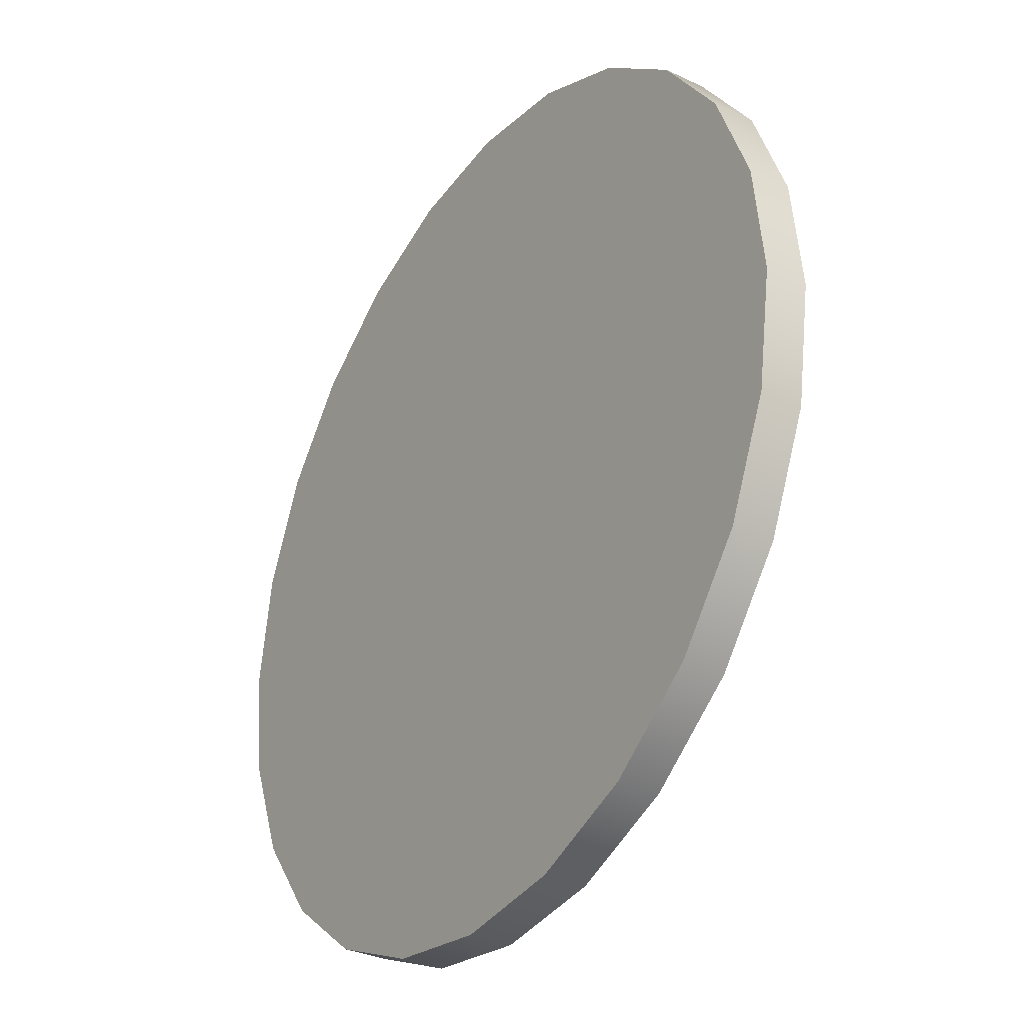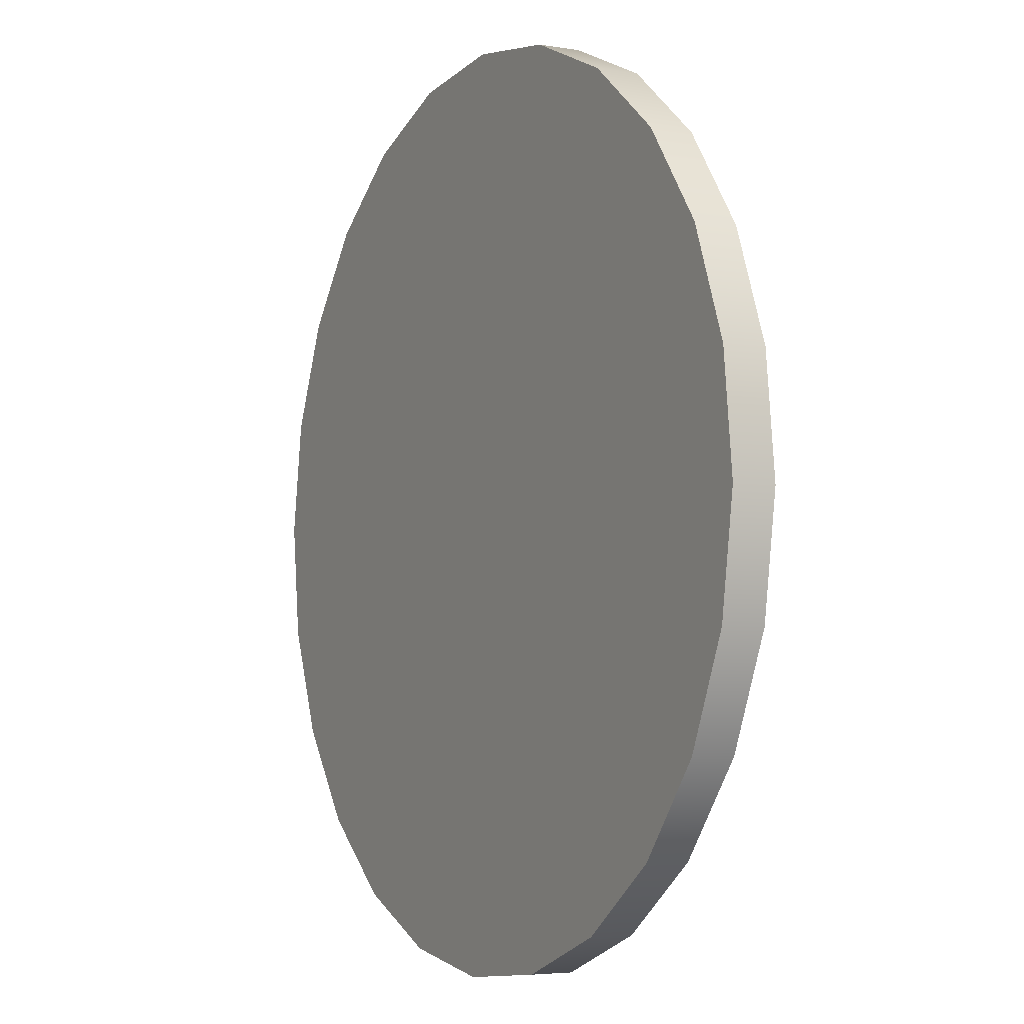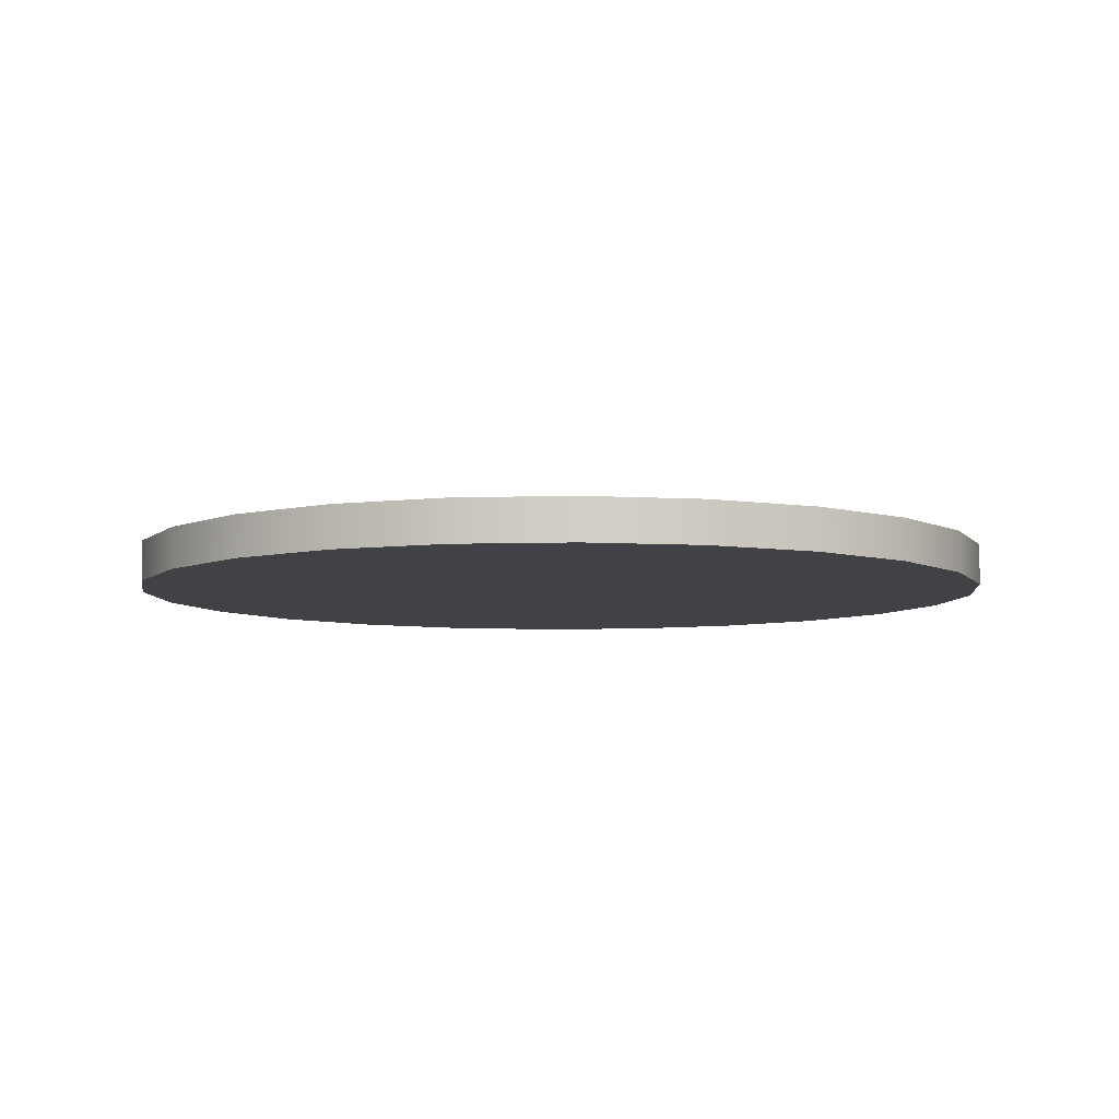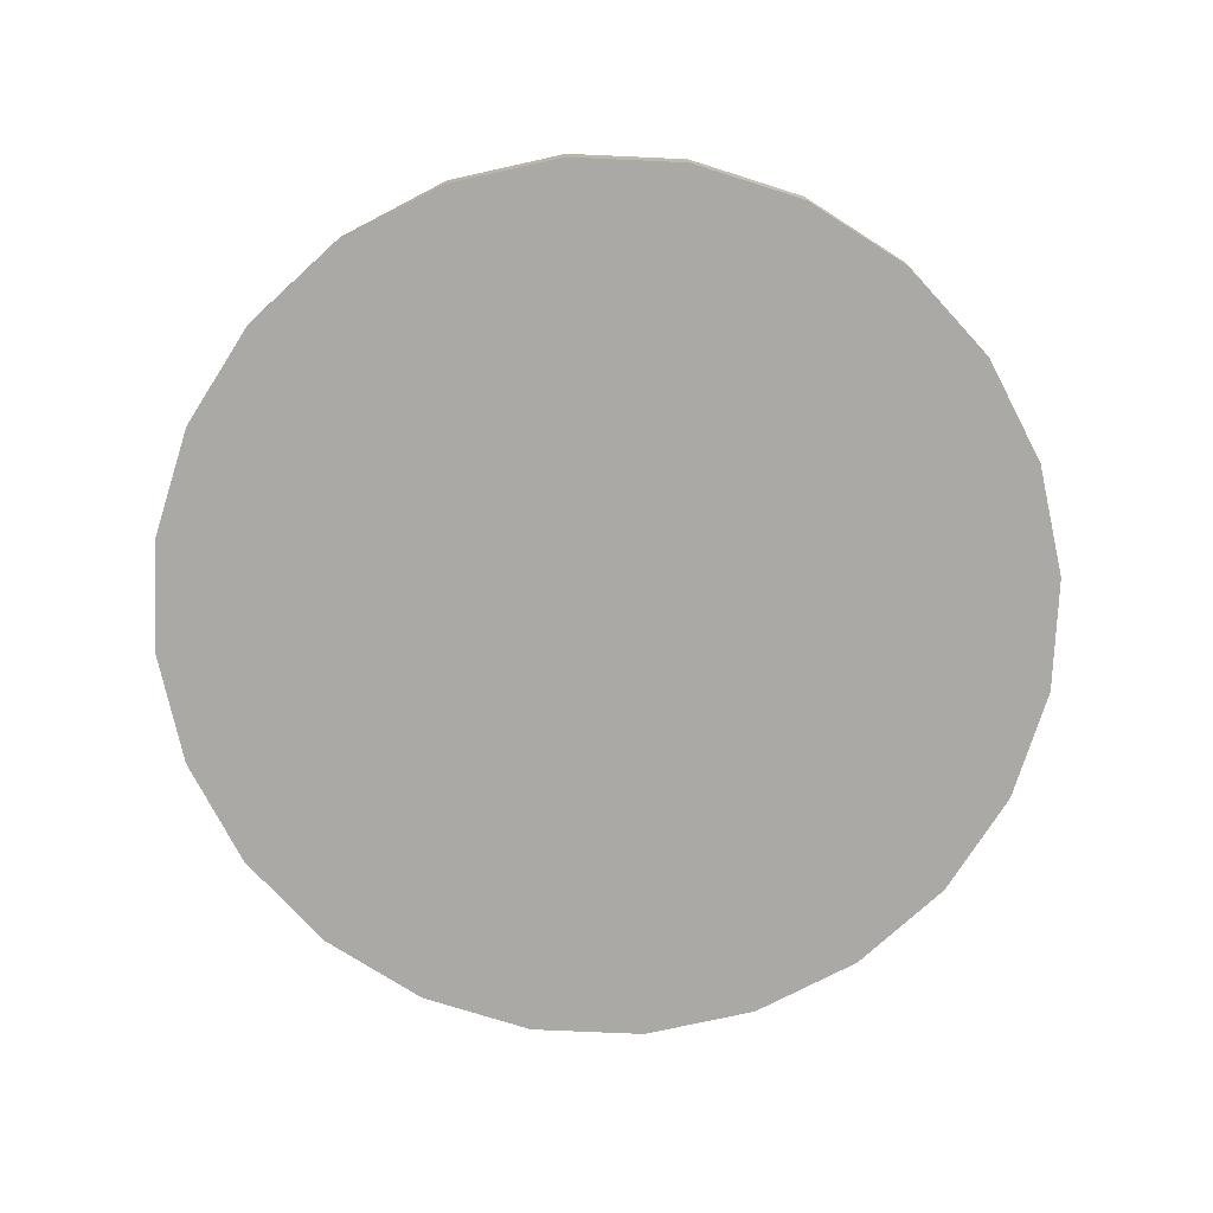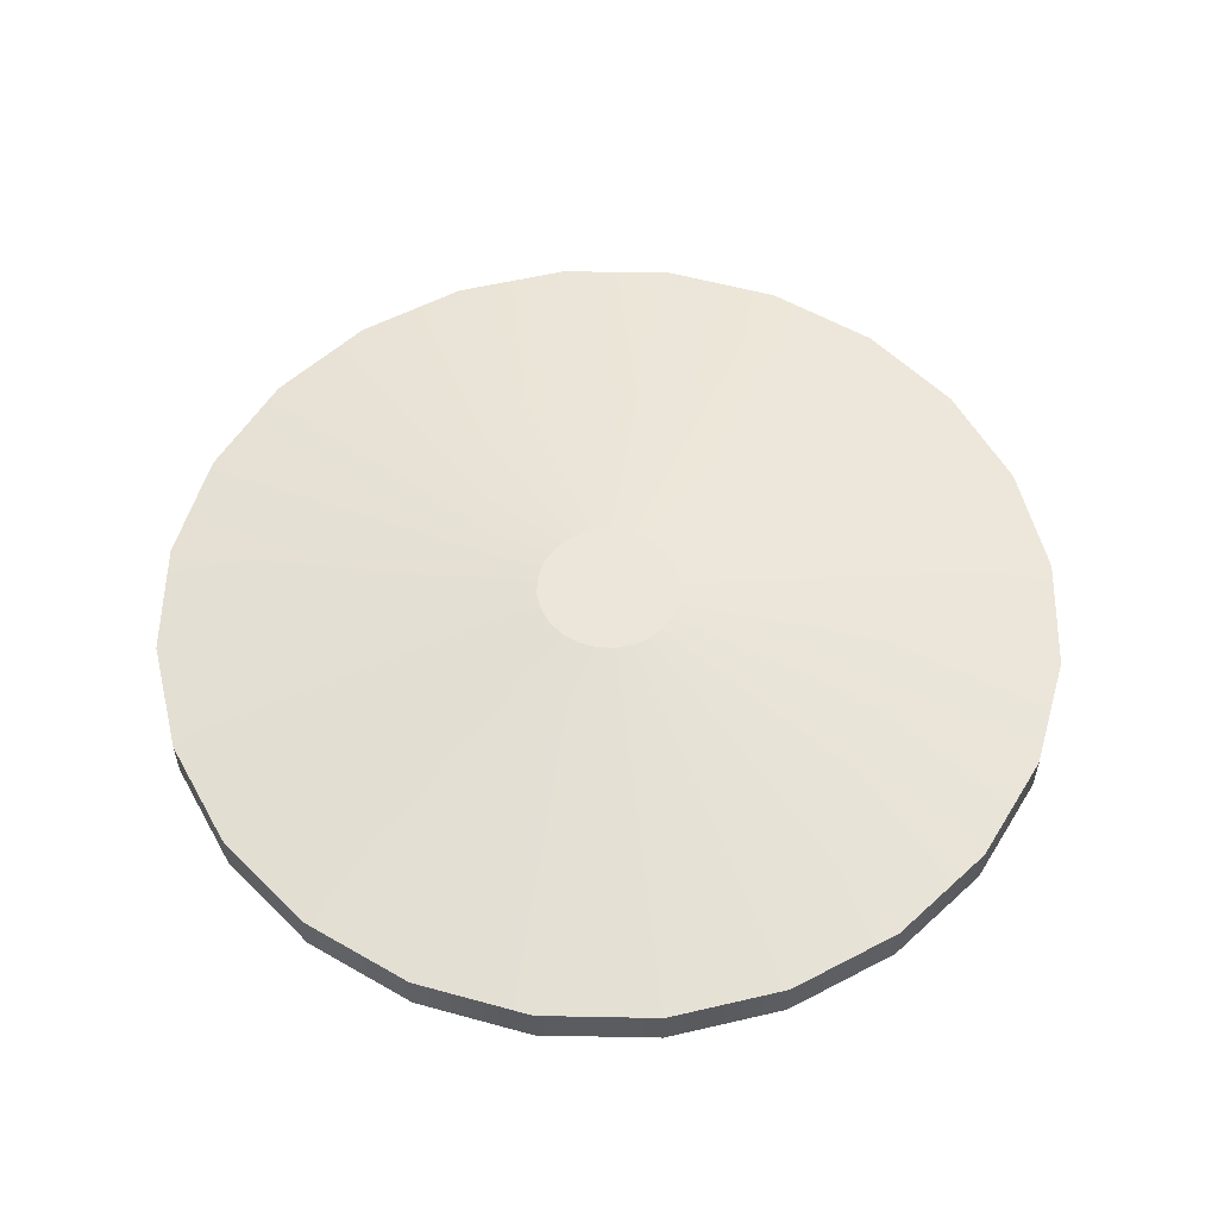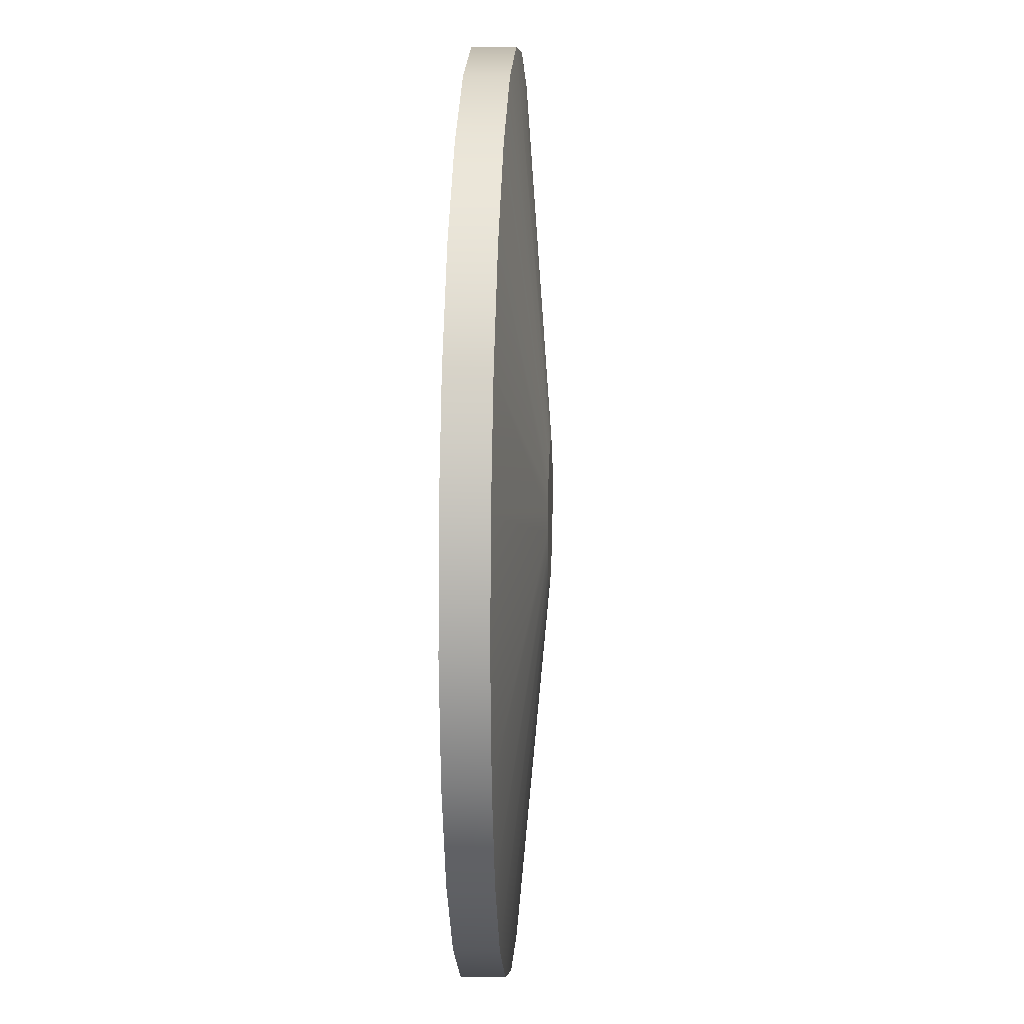
<metadata>
{"format":"obj","ext":"obj","renderer":"f3d","projection":"perspective","resolution":1024,"background":"white","views":[{"elev":-32.6,"azim":56.7,"up":"+Z"},{"elev":-4.5,"azim":61.7,"up":"+Z"},{"elev":-6.7,"azim":-76.1,"up":"+Y"},{"elev":-75.3,"azim":156.1,"up":"+Y"},{"elev":55.7,"azim":-95.2,"up":"+Y"},{"elev":14.3,"azim":92.8,"up":"+Z"}]}
</metadata>
<code>
o Group22/Group23/mesh71/mesh71-geometry#mesh71-geometry
v -0.5775 0.4843 -0.2268
v -0.5858 0.4793 -0.2155
v -0.5858 0.4843 -0.2155
v -0.5775 0.4793 -0.2268
v -0.5909 0.4793 -0.2025
v -0.5462 0.4883 -0.1937
v -0.5665 0.4793 -0.2356
v -0.5848 0.4793 -0.1618
v -0.5909 0.4843 -0.2025
v -0.5904 0.4793 -0.1746
v -0.5449 0.4883 -0.1955
v -0.547 0.4883 -0.1916
v -0.5665 0.4843 -0.2356
v -0.576 0.4793 -0.1508
v -0.5925 0.4793 -0.1885
v -0.5461 0.4883 -0.1851
v -0.547 0.4883 -0.1872
v -0.5537 0.4793 -0.2412
v -0.5647 0.4793 -0.1425
v -0.5904 0.4843 -0.1746
v -0.5848 0.4843 -0.1618
v -0.5925 0.4843 -0.1885
v -0.5473 0.4883 -0.1894
v -0.5447 0.4883 -0.1834
v -0.5432 0.4883 -0.1969
v -0.5537 0.4843 -0.2412
v -0.5647 0.4843 -0.1425
v -0.576 0.4843 -0.1508
v -0.5398 0.4793 -0.2433
v -0.5516 0.4793 -0.1374
v -0.5516 0.4843 -0.1374
v -0.5429 0.4883 -0.1821
v -0.5411 0.4883 -0.1978
v -0.5398 0.4843 -0.2433
v -0.5258 0.4793 -0.2418
v -0.5377 0.4793 -0.1358
v -0.5377 0.4843 -0.1358
v -0.5408 0.4883 -0.1813
v -0.5389 0.4883 -0.1981
v -0.5258 0.4843 -0.2418
v -0.5128 0.4793 -0.2366
v -0.5238 0.4793 -0.1379
v -0.5238 0.4843 -0.1379
v -0.5386 0.4883 -0.181
v -0.5367 0.4883 -0.1979
v -0.5128 0.4843 -0.2366
v -0.5364 0.4883 -0.1813
v -0.5346 0.4883 -0.1971
v -0.5015 0.4793 -0.2283
v -0.5109 0.4793 -0.1435
v -0.5109 0.4843 -0.1435
v -0.5343 0.4883 -0.1822
v -0.5328 0.4883 -0.1957
v -0.5015 0.4843 -0.2283
v -0.4927 0.4843 -0.2174
v -0.5 0.4793 -0.1523
v -0.5 0.4843 -0.1523
v -0.5326 0.4883 -0.1836
v -0.5314 0.4883 -0.194
v -0.4927 0.4793 -0.2174
v -0.4871 0.4843 -0.2045
v -0.5305 0.4883 -0.1919
v -0.4917 0.4793 -0.1636
v -0.5312 0.4883 -0.1854
v -0.4871 0.4793 -0.2045
v -0.4917 0.4843 -0.1636
v -0.485 0.4843 -0.1906
v -0.5302 0.4883 -0.1897
v -0.5304 0.4883 -0.1875
v -0.4865 0.4793 -0.1767
v -0.485 0.4793 -0.1906
v -0.4865 0.4843 -0.1767
f 1 2 3
f 2 1 4
f 3 2 1
f 4 1 2
f 5 3 2
f 2 3 5
f 6 1 3
f 3 1 6
f 1 7 4
f 4 7 1
f 8 2 4
f 4 2 8
f 3 5 9
f 9 5 3
f 10 5 2
f 2 5 10
f 1 6 11
f 11 6 1
f 3 12 6
f 6 12 3
f 7 1 13
f 13 1 7
f 14 4 7
f 7 4 14
f 10 2 8
f 8 2 10
f 8 4 14
f 14 4 8
f 15 9 5
f 5 9 15
f 12 3 9
f 9 3 12
f 5 10 15
f 15 10 5
f 6 16 11
f 11 16 6
f 11 13 1
f 1 13 11
f 12 17 6
f 6 17 12
f 13 18 7
f 7 18 13
f 14 7 19
f 19 7 14
f 8 20 10
f 10 20 8
f 14 21 8
f 8 21 14
f 9 15 22
f 22 15 9
f 9 23 12
f 12 23 9
f 10 22 15
f 15 22 10
f 6 17 16
f 16 17 6
f 11 16 24
f 24 16 11
f 13 11 25
f 25 11 13
f 17 12 23
f 23 12 17
f 18 13 26
f 26 13 18
f 19 7 18
f 18 7 19
f 27 14 19
f 19 14 27
f 20 8 21
f 21 8 20
f 22 10 20
f 20 10 22
f 21 14 28
f 28 14 21
f 23 9 22
f 22 9 23
f 17 21 16
f 16 21 17
f 16 28 24
f 24 28 16
f 11 24 25
f 25 24 11
f 25 26 13
f 13 26 25
f 23 20 17
f 17 20 23
f 26 29 18
f 18 29 26
f 19 18 30
f 30 18 19
f 14 27 28
f 28 27 14
f 19 31 27
f 27 31 19
f 21 17 20
f 20 17 21
f 20 23 22
f 22 23 20
f 28 16 21
f 21 16 28
f 27 24 28
f 28 24 27
f 25 24 32
f 32 24 25
f 26 25 33
f 33 25 26
f 29 26 34
f 34 26 29
f 30 18 29
f 29 18 30
f 31 19 30
f 30 19 31
f 31 32 27
f 27 32 31
f 24 27 32
f 32 27 24
f 25 32 33
f 33 32 25
f 33 34 26
f 26 34 33
f 34 35 29
f 29 35 34
f 30 29 36
f 36 29 30
f 30 37 31
f 31 37 30
f 32 31 38
f 38 31 32
f 33 32 38
f 38 32 33
f 34 33 39
f 39 33 34
f 35 34 40
f 40 34 35
f 36 29 35
f 35 29 36
f 37 30 36
f 36 30 37
f 37 38 31
f 31 38 37
f 33 38 39
f 39 38 33
f 39 40 34
f 34 40 39
f 40 41 35
f 35 41 40
f 36 35 42
f 42 35 36
f 36 43 37
f 37 43 36
f 38 37 44
f 44 37 38
f 39 38 44
f 44 38 39
f 40 39 45
f 45 39 40
f 41 40 46
f 46 40 41
f 42 35 41
f 41 35 42
f 43 36 42
f 42 36 43
f 47 37 43
f 43 37 47
f 37 47 44
f 44 47 37
f 39 44 45
f 45 44 39
f 48 40 45
f 45 40 48
f 40 48 46
f 46 48 40
f 46 49 41
f 41 49 46
f 42 41 50
f 50 41 42
f 42 51 43
f 43 51 42
f 43 52 47
f 47 52 43
f 45 44 47
f 47 44 45
f 45 47 48
f 48 47 45
f 53 46 48
f 48 46 53
f 49 46 54
f 54 46 49
f 50 41 49
f 49 41 50
f 51 42 50
f 50 42 51
f 52 43 51
f 51 43 52
f 48 47 52
f 52 47 48
f 46 53 54
f 54 53 46
f 48 52 53
f 53 52 48
f 55 49 54
f 54 49 55
f 50 49 56
f 56 49 50
f 50 57 51
f 51 57 50
f 51 58 52
f 52 58 51
f 59 54 53
f 53 54 59
f 53 52 58
f 58 52 53
f 49 55 60
f 60 55 49
f 54 59 55
f 55 59 54
f 56 49 60
f 60 49 56
f 57 50 56
f 56 50 57
f 58 51 57
f 57 51 58
f 53 58 59
f 59 58 53
f 61 60 55
f 55 60 61
f 62 55 59
f 59 55 62
f 56 60 63
f 63 60 56
f 63 57 56
f 56 57 63
f 57 64 58
f 58 64 57
f 59 58 64
f 64 58 59
f 60 61 65
f 65 61 60
f 55 62 61
f 61 62 55
f 59 64 62
f 62 64 59
f 63 60 65
f 65 60 63
f 57 63 66
f 66 63 57
f 64 57 66
f 66 57 64
f 67 65 61
f 61 65 67
f 68 61 62
f 62 61 68
f 62 64 69
f 69 64 62
f 63 65 70
f 70 65 63
f 70 66 63
f 63 66 70
f 66 69 64
f 64 69 66
f 65 67 71
f 71 67 65
f 61 68 67
f 67 68 61
f 62 69 68
f 68 69 62
f 70 65 71
f 71 65 70
f 66 70 72
f 72 70 66
f 69 66 72
f 72 66 69
f 72 71 67
f 67 71 72
f 68 72 67
f 67 72 68
f 72 68 69
f 69 68 72
f 71 72 70
f 70 72 71

</code>
